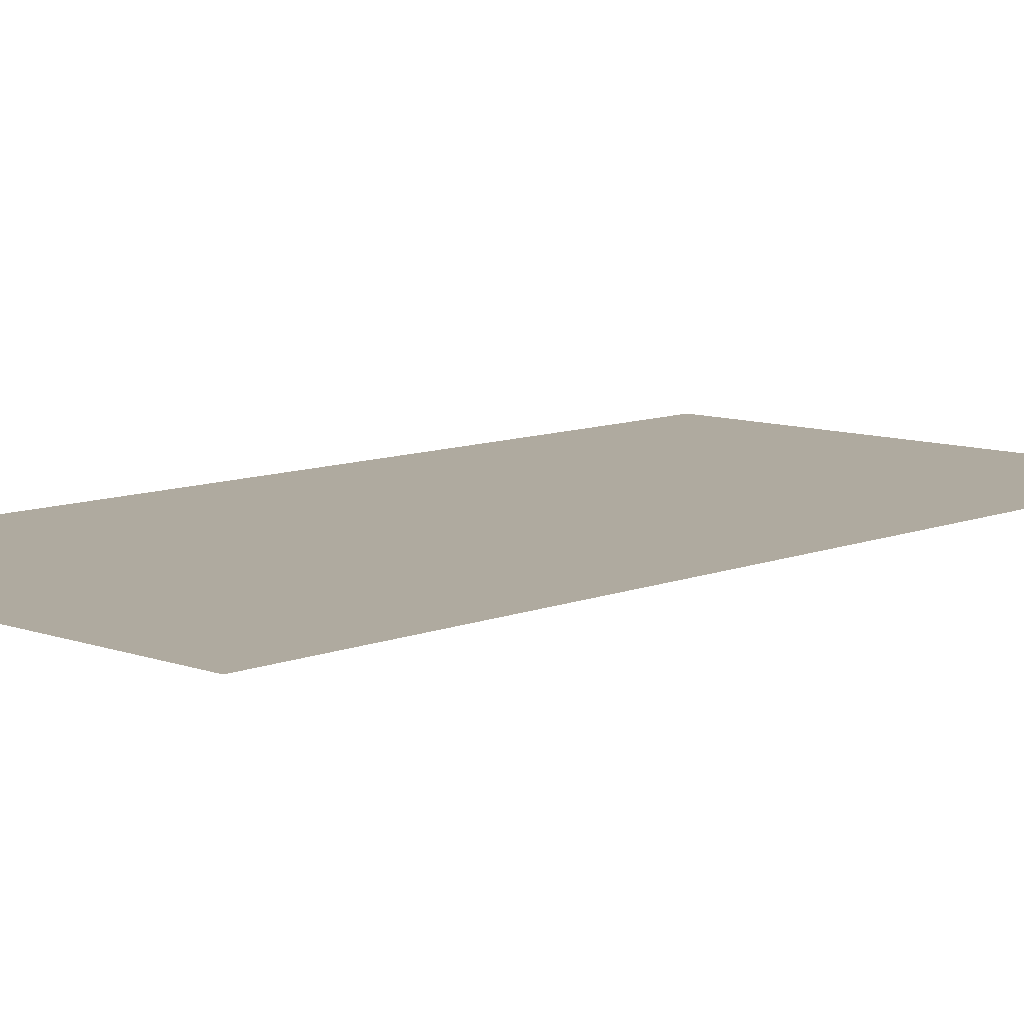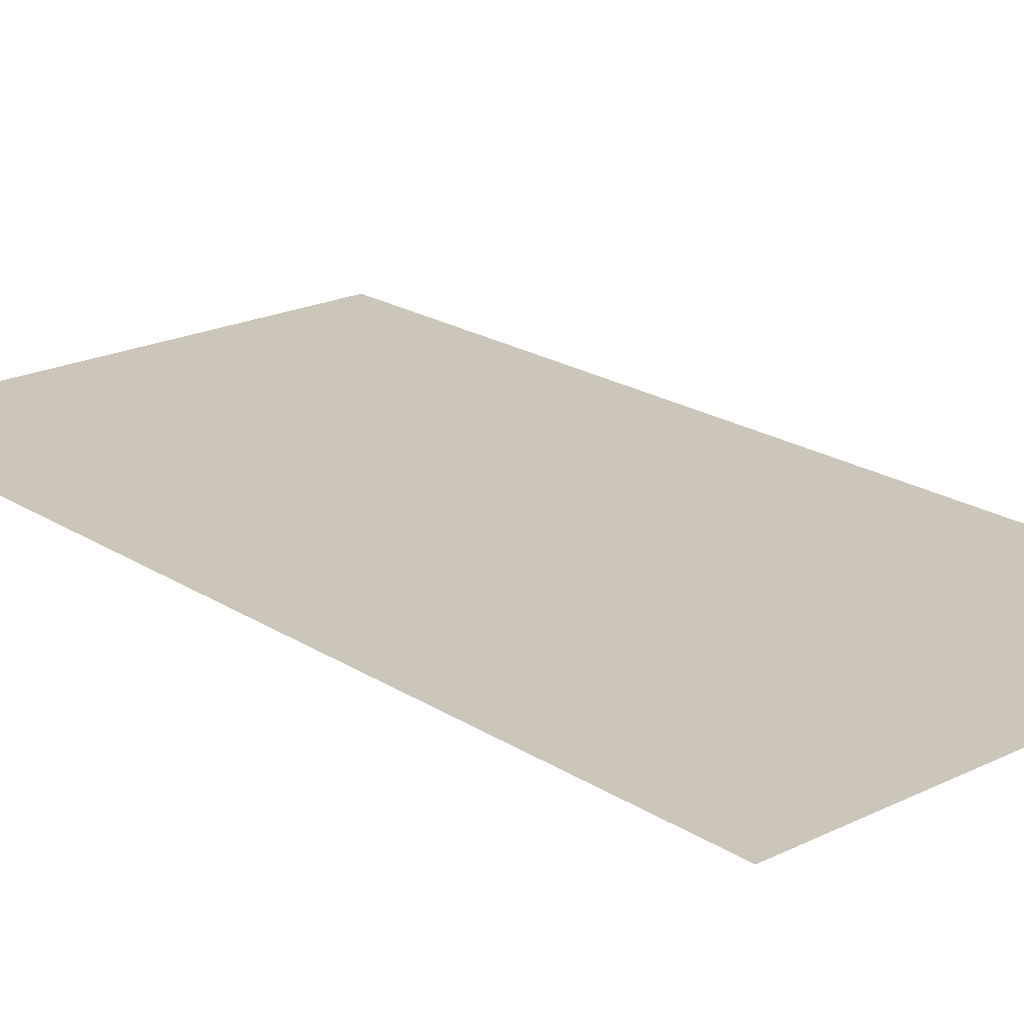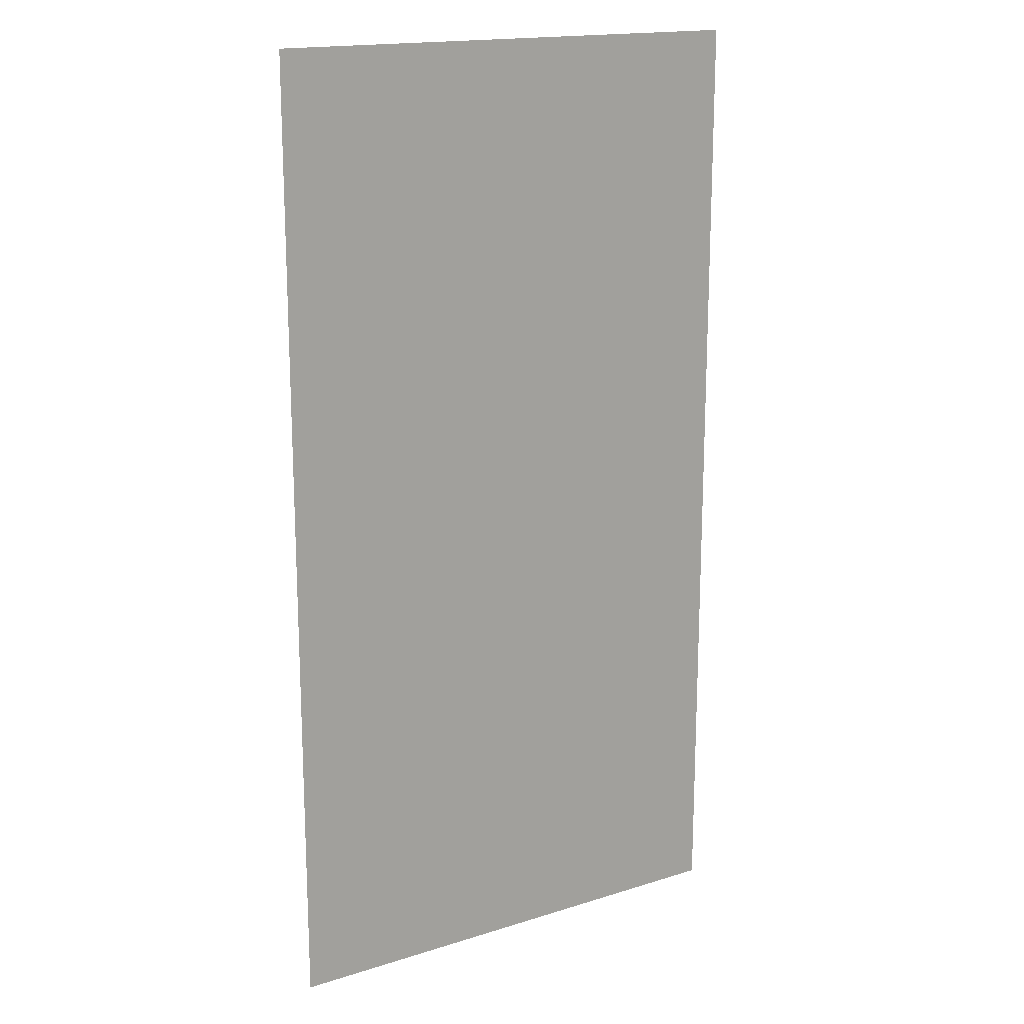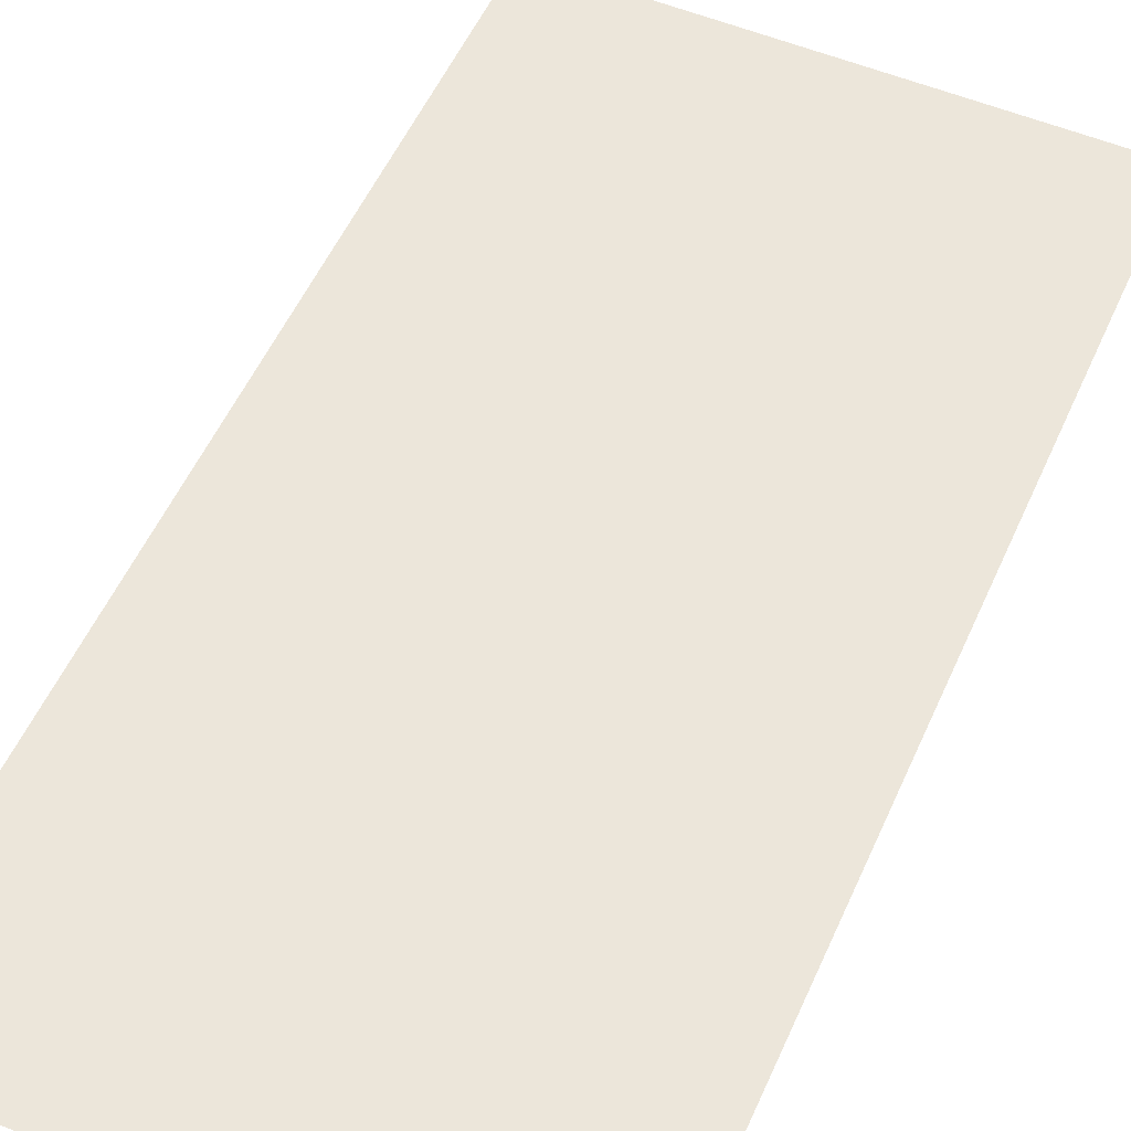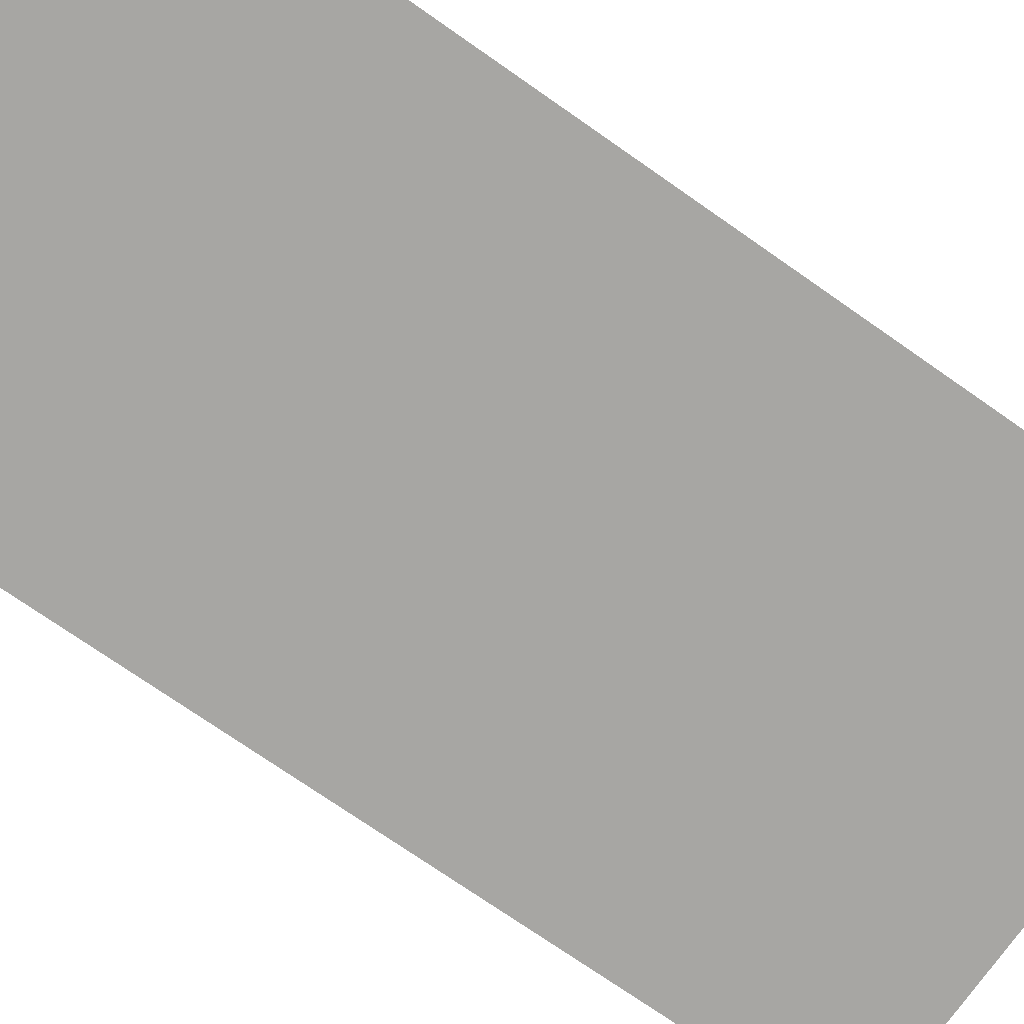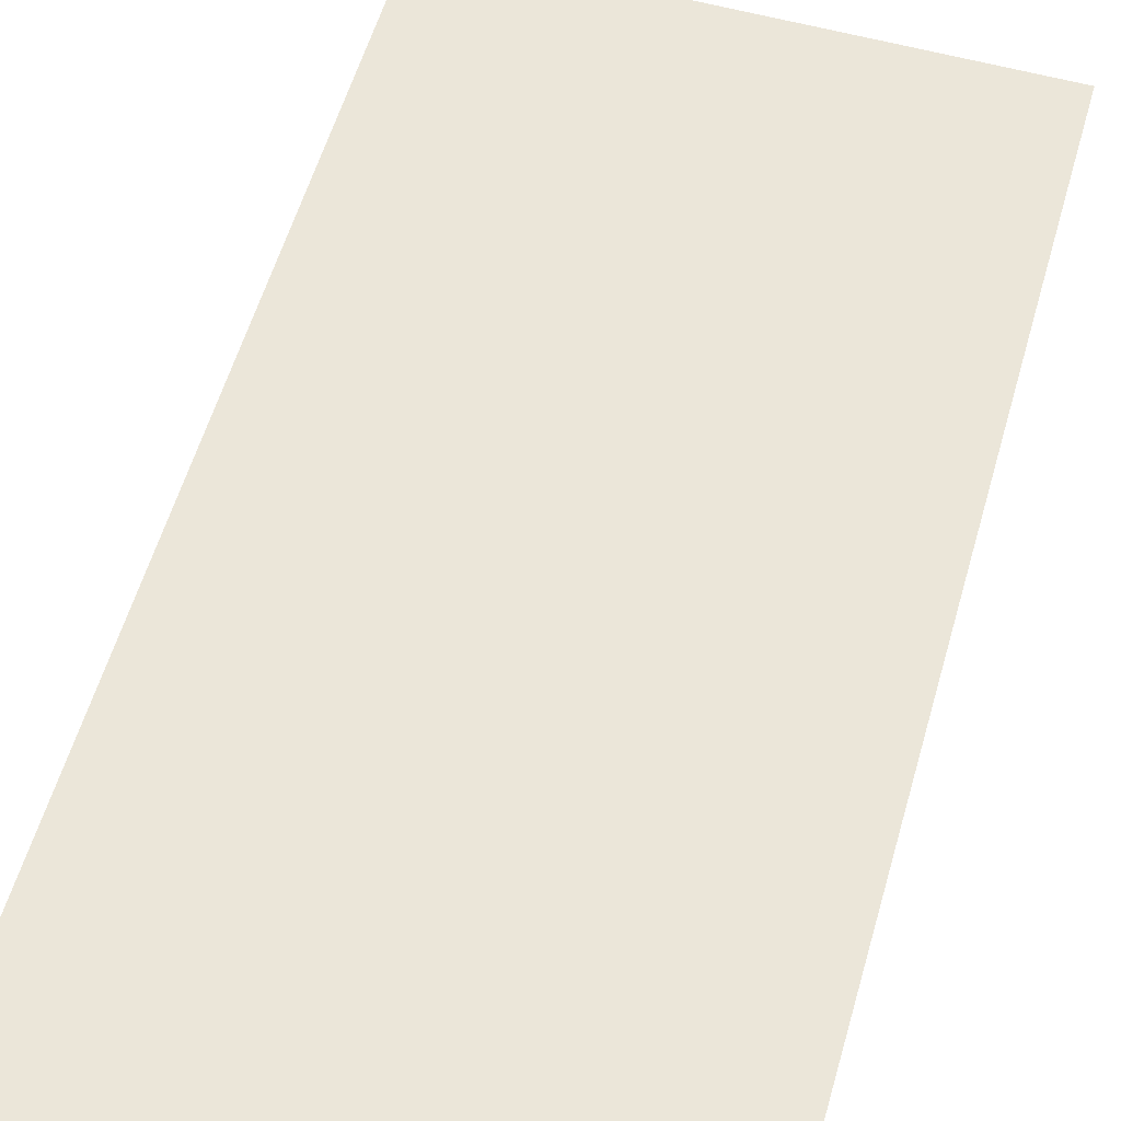
<metadata>
{"format":"obj","ext":"obj","renderer":"f3d","projection":"perspective","resolution":1024,"background":"white","views":[{"elev":9.4,"azim":-136.4,"up":"+Z"},{"elev":20.8,"azim":-41.2,"up":"+Z"},{"elev":17.1,"azim":147.9,"up":"+Y"},{"elev":54.2,"azim":-156.2,"up":"+Z"},{"elev":-74.1,"azim":55.1,"up":"+Z"},{"elev":57.2,"azim":-164.0,"up":"+Z"}]}
</metadata>
<code>
g Bone_Clips
v 0.07748 -0.1605 -9.7e-05
v -0.07748 -0.1605 -9.7e-05
v -0.07748 0.1382 -9.7e-05
v 0.07748 0.1382 -9.7e-05
f -2 -3 -4
f -1 -2 -4

</code>
